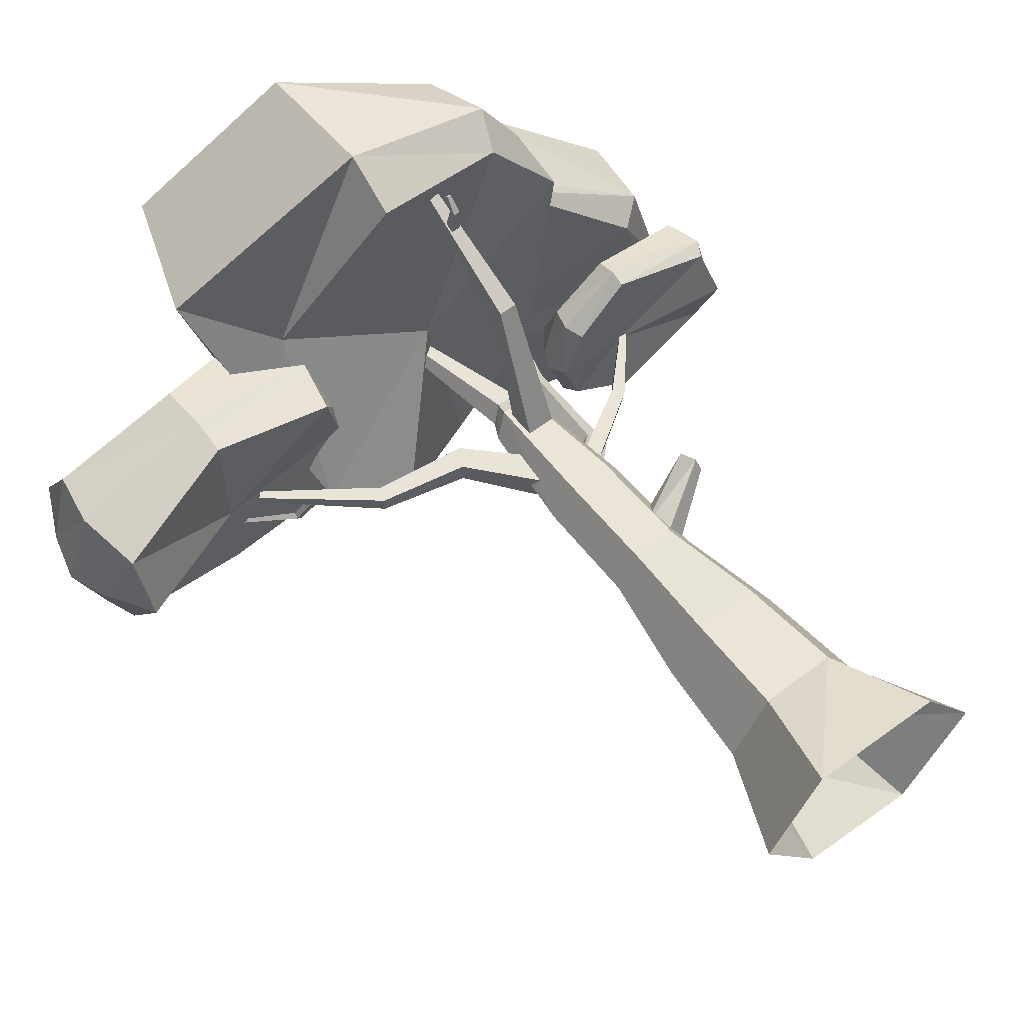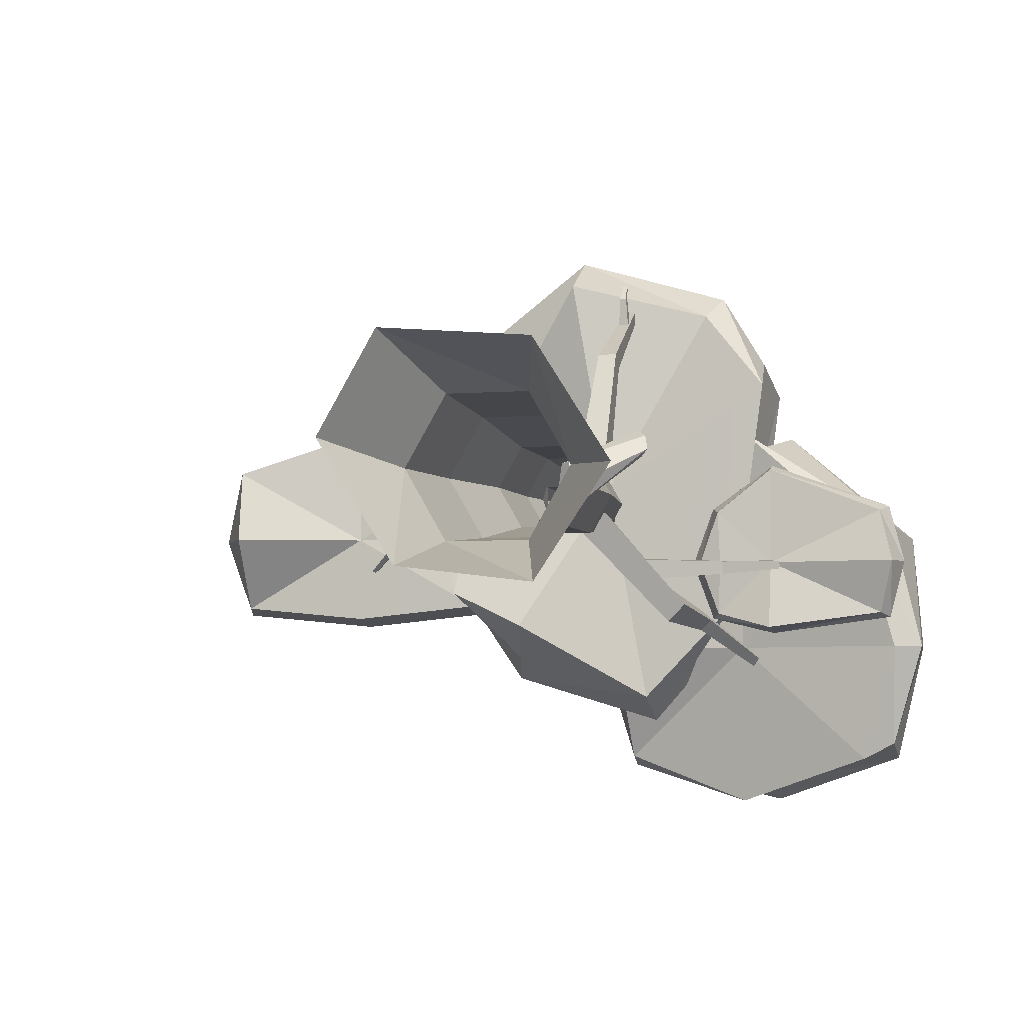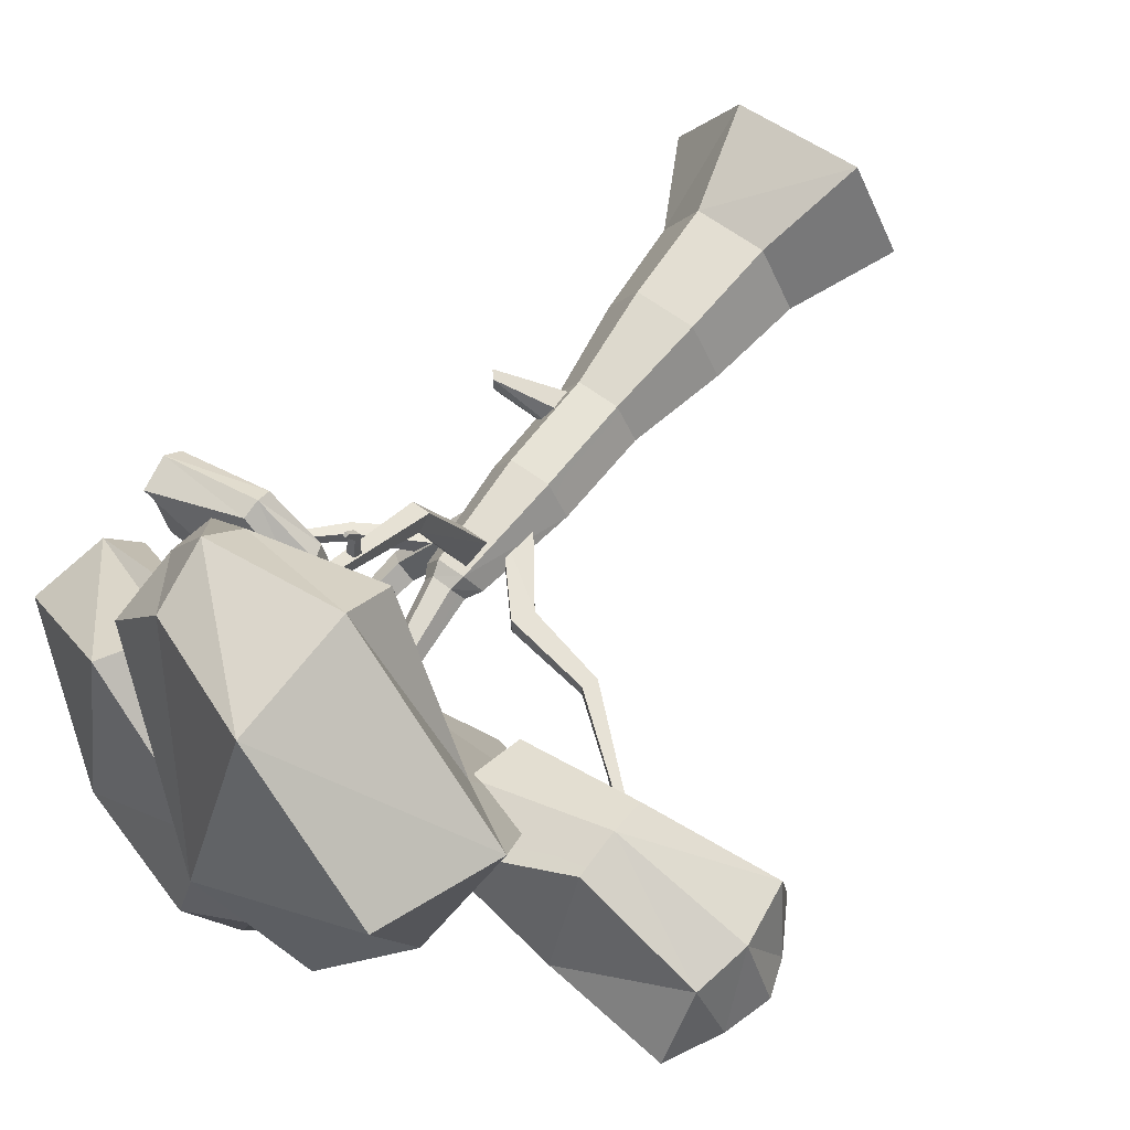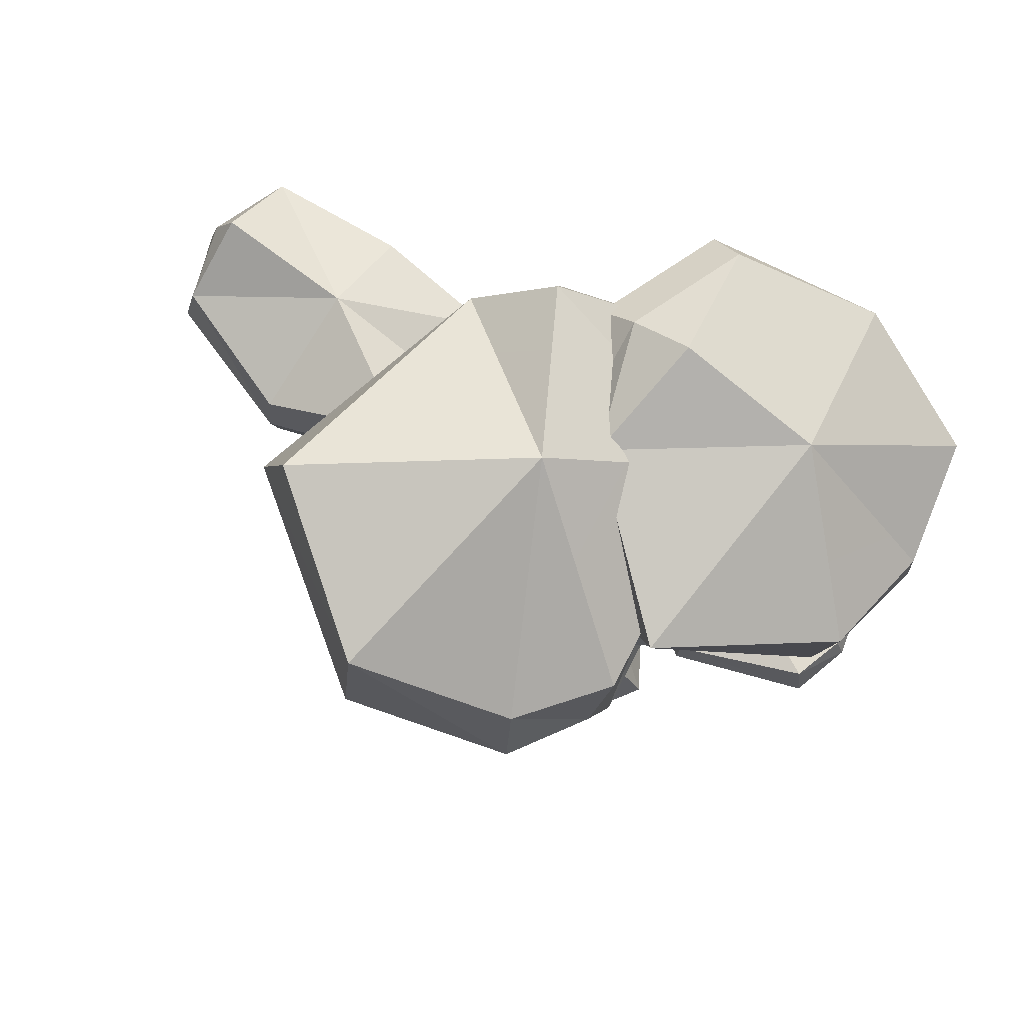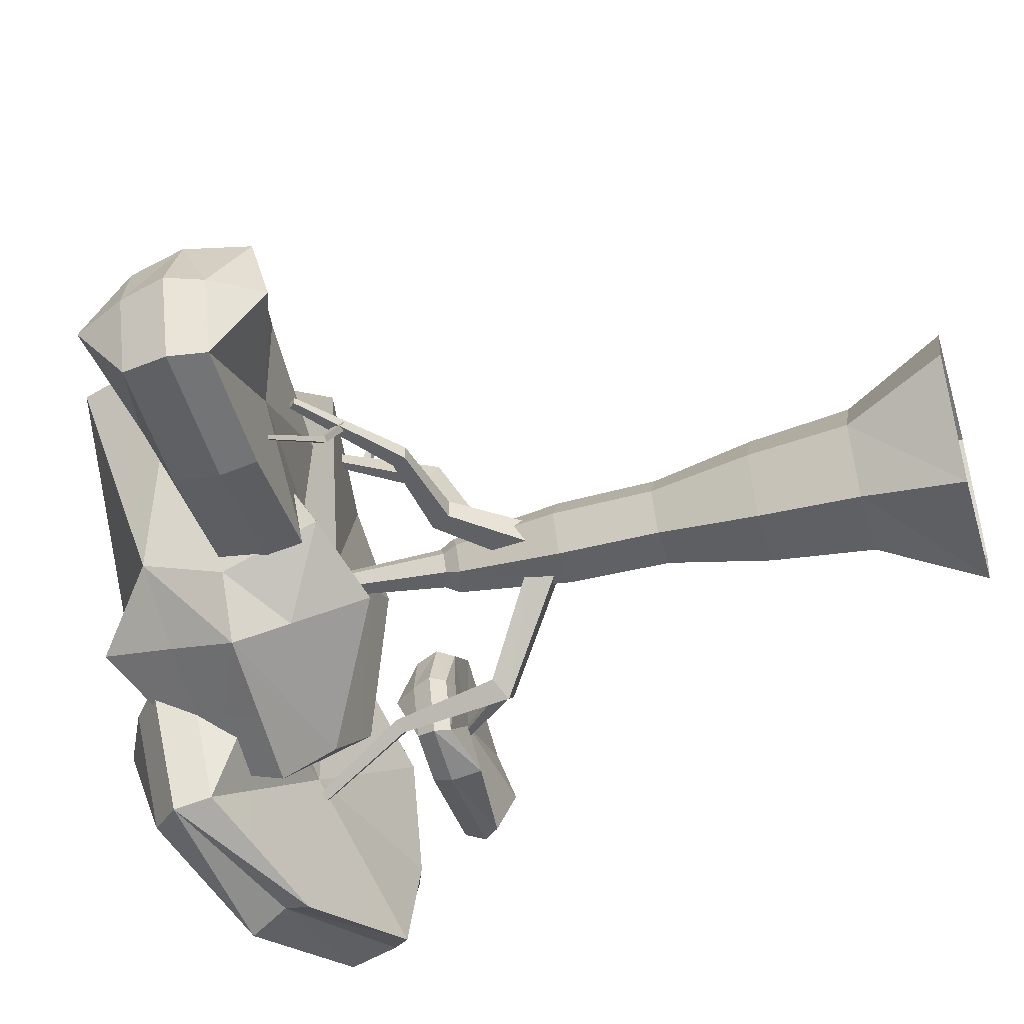
<metadata>
{"format":"obj","ext":"obj","renderer":"f3d","projection":"perspective","resolution":1024,"background":"white","views":[{"elev":58.9,"azim":-38.4,"up":"+Z"},{"elev":-4.5,"azim":14.6,"up":"+Z"},{"elev":62.0,"azim":-142.7,"up":"+Z"},{"elev":76.0,"azim":35.5,"up":"+Y"},{"elev":-46.9,"azim":-73.4,"up":"+Z"}]}
</metadata>
<code>
o Tree_temp_climate_001_Mesh
v 0.7779 -0 -0.04986
v 0.3921 -0 -0.6238
v -0.3098 -0 -0.5366
v -0.7152 0 0.105
v -0.4054 0 0.6416
v 0.3858 0 0.5739
v 0.4382 0.6051 -0
v 0.2191 0.6051 -0.3795
v -0.2191 0.6051 -0.3795
v -0.4382 0.6051 0
v -0.2191 0.6051 0.3795
v 0.2191 0.6051 0.3795
v 0.3741 1.21 -0
v 0.1871 1.21 -0.324
v -0.1871 1.21 -0.324
v -0.3741 1.21 -0
v -0.1871 1.21 0.324
v 0.1871 1.21 0.324
v 0.2586 1.815 -0
v 0.1293 1.815 -0.224
v -0.1293 1.815 -0.224
v -0.2586 1.815 -0
v -0.1293 1.815 0.224
v 0.1293 1.815 0.224
v 0.2505 2.42 -0
v 0.1253 2.42 -0.217
v -0.1253 2.42 -0.217
v -0.2505 2.42 -0
v -0.1253 2.42 0.217
v 0.1253 2.42 0.217
v 0.1689 3.1 -0
v 0.08444 3.1 -0.1463
v -0.08444 3.049 -0.1463
v -0.1689 3.049 -0
v -0.08444 3.1 0.1463
v 0.08444 3.1 0.1463
v 0.1188 3.179 -0
v 0.05862 3.184 -0.1042
v -0.0618 3.143 -0.1035
v -0.1205 3.143 -0.001794
v -0.06093 3.184 0.1029
v 0.05939 3.179 0.1029
v -0.07463 3.971 -0.07662
v -0.1041 3.973 -0.1276
v -0.1629 3.953 -0.1272
v -0.1916 3.953 -0.0775
v -0.1625 3.973 -0.02632
v -0.1037 3.971 -0.02632
v 0.7091 3.578 -0.04342
v 1.029 3.557 0.2132
v 1.686 3.661 -0.04342
v 0.5972 3.557 -0.3493
v 1.029 3.661 -0.3493
v 1.766 3.557 -0.3493
v 0.7091 3.557 -0.6553
v 1.029 3.557 -0.7415
v 1.686 3.557 -0.6553
v 1.029 3.348 0.2132
v 1.686 3.348 -0.04342
v 0.5972 3.348 -0.3493
v 1.029 3.344 -0.3493
v 1.766 3.248 -0.3493
v 0.7091 3.348 -0.6553
v 1.029 3.253 -0.7415
v 1.686 3.348 -0.6553
v 0.6631 3.439 -0.01655
v 1.03 3.439 0.2428
v 1.732 3.439 -0.01655
v 1.82 3.439 -0.3491
v 1.732 3.439 -0.6817
v 1.03 3.439 -0.7725
v 0.6631 3.439 -0.6817
v 0.5415 3.439 -0.3491
v 0.7081 3.7 -0.3493
v 0.7236 3.326 -0.3493
v 0.7091 3.333 -0.04342
v 0.02184 3.711 1.177
v 0.02184 3.767 1.185
v 0.07866 3.767 1.185
v 0.07866 3.711 1.177
v 0.03085 3.694 1.35
v 0.03085 3.734 1.341
v 0.06965 3.734 1.341
v 0.06965 3.694 1.35
v 0.03901 3.761 1.439
v 0.03901 3.78 1.427
v 0.06149 3.78 1.427
v 0.06149 3.761 1.439
v -1.277 3.418 0.01589
v -1.29 3.376 -0.000731
v -1.252 3.376 -0.02911
v -1.24 3.418 -0.01249
v -1.648 3.781 -0.3774
v -1.653 3.763 -0.3844
v -1.638 3.763 -0.3962
v -1.632 3.781 -0.3893
v -1.379 3.447 -0.1959
v -1.37 3.48 -0.1832
v -1.341 3.48 -0.2049
v -1.35 3.447 -0.2176
v 0.2819 2.821 -0.4615
v 0.3783 2.759 -0.4726
v 0.3823 2.745 -0.3584
v 0.2858 2.807 -0.3473
v 0.747 3.079 -0.4236
v 0.7948 3.019 -0.4327
v 0.7973 3.01 -0.3605
v 0.7495 3.07 -0.3514
v 1.125 3.44 -0.3754
v 1.129 3.397 -0.3809
v 1.131 3.392 -0.3395
v 1.126 3.435 -0.334
v -0.06949 2.854 0.125
v -0.06949 3.01 0.05672
v 0.1002 3.01 0.05672
v 0.1002 2.854 0.125
v -0.00343 3.231 0.9318
v -0.00343 3.315 0.856
v 0.1039 3.315 0.856
v 0.1039 3.231 0.9318
v 0.01949 3.953 1.315
v 0.01949 3.97 1.254
v 0.08101 3.97 1.254
v 0.08101 3.953 1.315
v 0.141 2.467 -0.03576
v 0.06493 2.606 0.0393
v -0.05792 2.606 -0.08517
v 0.01814 2.467 -0.1602
v 0.5834 2.911 -0.6143
v 0.4903 2.988 -0.5225
v 0.3915 2.988 -0.6226
v 0.4846 2.911 -0.7144
v 0.6171 3.597 -0.6861
v 0.5584 3.626 -0.6282
v 0.4981 3.626 -0.6893
v 0.5568 3.597 -0.7472
v 0.8734 4.269 -0.9618
v 0.8406 4.296 -0.9294
v 0.803 4.296 -0.9675
v 0.8358 4.269 -0.9999
v -0.04878 2.725 0.07056
v -0.1742 2.617 0.07056
v -0.1742 2.617 -0.09498
v -0.04878 2.725 -0.09498
v -0.4101 3.114 0.05082
v -0.4765 2.998 0.05082
v -0.4765 2.998 -0.07524
v -0.4101 3.114 -0.07524
v -0.9348 3.192 0.03313
v -0.9739 3.107 0.03313
v -0.9739 3.107 -0.05756
v -0.9348 3.192 -0.05756
v -1.504 3.625 0.0105
v -1.533 3.589 0.0105
v -1.533 3.589 -0.03492
v -1.504 3.625 -0.03492
v 0.166 1.789 -0
v 0.132 1.85 -0.1417
v 0.06384 1.972 -0.1417
v 0.02977 2.034 -0
v 0.06384 1.972 0.1417
v 0.132 1.85 0.1417
v 0.541 2.037 0.2197
v 0.5008 2.071 0.1796
v 0.48 2.111 0.1796
v 0.4609 2.146 0.2591
v 0.4626 2.14 0.3386
v 0.5219 2.071 0.2992
v -1.009 4.67 -0.5307
v -1.174 5.145 0.9374
v -0.2875 4.947 1.574
v -0.6615 4.596 -0.8963
v -0.05836 5.261 0.1295
v 0.5552 4.595 1.271
v 0.1548 4.596 -1.154
v 0.7141 4.596 -0.571
v 0.9046 4.596 0.8001
v -0.9396 4.118 0.5132
v -0.3132 3.865 1.472
v -0.6615 3.865 -0.8963
v -0.08361 3.848 0.1511
v 0.5286 3.973 1.261
v 0.1548 3.865 -1.154
v 0.7141 3.865 -0.571
v 0.9046 3.865 0.8001
v -0.969 4.182 -0.6861
v -1.425 4.434 0.8938
v -0.3048 4.176 1.664
v 0.6107 4.182 1.394
v 0.8684 4.182 0.9662
v 0.6275 4.182 -0.5222
v 0.1573 4.182 -1.299
v -0.7358 4.182 -1.03
v -0.5813 5.053 -0.7599
v -0.5605 3.431 -0.7134
v -1.03 3.605 -0.5001
v -2.428 4.252 0.2812
v -1.68 4.201 0.5376
v -0.9322 4.449 0.2812
v -2.585 4.201 -0.1491
v -1.68 4.449 -0.1491
v -0.8185 4.201 -0.1491
v -2.428 4.201 -0.5793
v -1.68 4.201 -0.6532
v -0.9322 4.201 -0.5793
v -1.68 3.707 0.5376
v -0.9322 3.707 0.2812
v -2.585 3.707 -0.1491
v -1.68 3.695 -0.1491
v -0.8185 3.779 -0.1491
v -2.428 3.707 -0.5793
v -1.68 3.707 -0.6532
v -0.9322 3.707 -0.5793
v -2.493 3.921 0.319
v -1.68 3.921 0.5792
v -0.8666 4.042 0.319
v -0.743 3.921 -0.1487
v -0.8666 3.921 -0.6164
v -1.68 3.921 -0.6967
v -2.493 3.921 -0.6164
v -2.664 3.921 -0.1487
v -2.429 4.52 -0.1491
v -2.407 3.413 -0.1491
v -2.428 3.531 0.2812
v 0.1243 4.968 -0.1496
v 0.9585 4.765 0.5444
v 1.77 4.47 -0.1496
v -0.1268 5.024 -0.8421
v 1.043 4.968 -0.8421
v 1.854 4.197 -0.8421
v 0.1069 4.926 -1.535
v 0.8893 4.6 -1.807
v 1.686 4.267 -1.535
v 0.7209 4.196 0.5444
v 1.517 3.864 -0.1496
v -0.2952 4.621 -0.8421
v 0.717 4.187 -0.8421
v 1.711 3.853 -0.8421
v -0.06159 4.523 -1.535
v 0.7209 4.196 -1.807
v 1.517 3.864 -1.535
v -0.08443 4.738 -0.2561
v 0.7947 4.371 0.444
v 1.688 3.998 -0.08881
v 1.871 3.922 -0.8416
v 1.688 3.998 -1.442
v 0.7947 4.371 -1.725
v -0.08443 4.738 -1.594
v -0.3384 4.844 -0.8416
v 0.2186 5.199 -0.8421
v -0.1315 4.27 -0.8421
v -0.1215 4.379 -0.1496
f 1 8 7
f 2 9 8
f 3 10 9
f 4 11 10
f 5 12 11
f 6 7 12
f 7 14 13
f 8 15 14
f 9 16 15
f 10 17 16
f 11 18 17
f 12 13 18
f 13 20 19
f 14 21 20
f 15 22 21
f 16 23 22
f 17 24 23
f 18 19 24
f 19 26 25
f 20 27 26
f 21 28 27
f 22 29 28
f 23 30 29
f 24 25 30
f 25 32 31
f 26 33 32
f 27 34 33
f 28 35 34
f 29 36 35
f 30 31 36
f 31 38 37
f 32 39 38
f 33 40 39
f 34 41 40
f 35 42 41
f 36 37 42
f 37 44 43
f 38 45 44
f 39 46 45
f 40 47 46
f 41 48 47
f 42 43 48
f 49 74 52
f 50 51 53
f 52 74 55
f 53 54 57
f 76 60 75
f 62 59 61
f 64 61 63
f 65 61 64
f 50 49 67
f 49 52 66
f 51 50 68
f 54 51 69
f 55 56 72
f 52 55 73
f 57 54 70
f 56 57 71
f 66 76 67
f 73 60 66
f 67 58 68
f 68 59 69
f 71 64 72
f 72 63 73
f 69 62 70
f 70 65 71
f 65 62 61
f 59 58 61
f 75 60 63
f 51 54 53
f 49 50 53
f 74 53 55
f 63 61 75
f 75 61 76
f 76 61 58
f 77 81 82
f 78 82 83
f 79 83 84
f 80 84 81
f 81 85 86
f 82 86 87
f 83 87 88
f 84 88 85
f 87 86 85
f 89 98 90
f 90 97 91
f 91 100 92
f 92 99 89
f 98 93 97
f 97 94 100
f 100 95 99
f 99 96 98
f 101 105 106
f 102 106 107
f 103 107 108
f 104 108 105
f 105 109 110
f 106 110 111
f 107 111 112
f 108 112 109
f 113 117 118
f 114 118 119
f 115 119 120
f 116 120 117
f 117 121 122
f 118 122 123
f 119 123 124
f 120 124 121
f 125 129 130
f 126 130 131
f 127 131 132
f 128 132 129
f 129 133 134
f 130 134 135
f 131 135 136
f 132 136 133
f 133 137 138
f 134 138 139
f 135 139 140
f 136 140 137
f 141 145 146
f 142 146 147
f 143 147 148
f 144 148 145
f 145 150 146
f 146 150 147
f 147 152 148
f 148 152 145
f 149 153 154
f 150 154 155
f 151 155 156
f 152 156 153
f 155 154 153
f 157 158 163
f 158 159 164
f 159 160 165
f 160 167 166
f 161 168 167
f 162 163 168
f 168 163 167
f 164 165 167
f 1 2 8
f 2 3 9
f 3 4 10
f 4 5 11
f 5 6 12
f 6 1 7
f 7 8 14
f 8 9 15
f 9 10 16
f 10 11 17
f 11 12 18
f 12 7 13
f 13 14 20
f 14 15 21
f 15 16 22
f 16 17 23
f 17 18 24
f 18 13 19
f 19 20 26
f 20 21 27
f 21 22 28
f 22 23 29
f 23 24 30
f 24 19 25
f 25 26 32
f 26 27 33
f 27 28 34
f 28 29 35
f 29 30 36
f 30 25 31
f 31 32 38
f 32 33 39
f 33 34 40
f 34 35 41
f 35 36 42
f 36 31 37
f 37 38 44
f 38 39 45
f 39 40 46
f 40 41 47
f 41 42 48
f 42 37 43
f 57 56 53
f 49 66 67
f 52 73 66
f 50 67 68
f 51 68 69
f 56 71 72
f 55 72 73
f 54 69 70
f 57 70 71
f 76 58 67
f 60 76 66
f 58 59 68
f 59 62 69
f 64 63 72
f 63 60 73
f 62 65 70
f 65 64 71
f 53 74 49
f 53 56 55
f 82 78 77
f 83 79 78
f 84 80 79
f 81 77 80
f 86 82 81
f 87 83 82
f 88 84 83
f 85 81 84
f 85 88 87
f 98 97 90
f 97 100 91
f 100 99 92
f 99 98 89
f 93 94 97
f 94 95 100
f 95 96 99
f 96 93 98
f 106 102 101
f 107 103 102
f 108 104 103
f 105 101 104
f 110 106 105
f 111 107 106
f 112 108 107
f 109 105 108
f 118 114 113
f 119 115 114
f 120 116 115
f 117 113 116
f 122 118 117
f 123 119 118
f 124 120 119
f 121 117 120
f 130 126 125
f 131 127 126
f 132 128 127
f 129 125 128
f 134 130 129
f 135 131 130
f 136 132 131
f 133 129 132
f 138 134 133
f 139 135 134
f 140 136 135
f 137 133 136
f 146 142 141
f 147 143 142
f 148 144 143
f 145 141 144
f 145 149 150
f 150 151 147
f 147 151 152
f 152 149 145
f 154 150 149
f 155 151 150
f 156 152 151
f 153 149 152
f 153 156 155
f 158 164 163
f 159 165 164
f 160 166 165
f 160 161 167
f 161 162 168
f 162 157 163
f 163 164 167
f 165 166 167
f 169 194 172
f 170 171 173
f 172 194 175
f 173 174 177
f 196 180 195
f 182 179 181
f 184 181 183
f 185 181 184
f 170 169 187
f 169 193 186
f 171 187 188
f 174 171 189
f 175 176 192
f 172 175 193
f 177 174 190
f 176 177 191
f 193 180 186
f 187 178 188
f 188 182 189
f 191 184 192
f 192 183 193
f 189 185 190
f 190 185 191
f 185 182 181
f 179 178 181
f 195 180 183
f 171 174 173
f 169 170 173
f 194 176 175
f 183 181 195
f 195 181 196
f 196 181 178
f 196 187 186
f 177 176 173
f 169 186 187
f 169 172 193
f 171 170 187
f 171 188 189
f 176 191 192
f 175 192 193
f 174 189 190
f 177 190 191
f 180 196 186
f 178 179 188
f 188 179 182
f 184 183 192
f 183 180 193
f 189 182 185
f 185 184 191
f 173 194 169
f 194 173 176
f 196 178 187
f 197 222 200
f 198 199 201
f 200 222 203
f 201 202 205
f 224 208 223
f 210 207 209
f 212 209 211
f 213 209 212
f 198 197 215
f 197 200 214
f 199 198 216
f 203 204 220
f 200 203 221
f 204 205 219
f 214 224 215
f 221 208 214
f 215 206 216
f 216 207 217
f 219 212 220
f 220 211 221
f 218 213 219
f 209 206 224
f 213 210 209
f 207 206 209
f 223 208 211
f 199 202 201
f 197 198 201
f 222 201 203
f 211 209 223
f 223 209 224
f 205 204 201
f 197 214 215
f 200 221 214
f 198 215 216
f 204 219 220
f 203 220 221
f 205 218 219
f 224 206 215
f 208 224 214
f 206 207 216
f 207 210 217
f 212 211 220
f 211 208 221
f 213 212 219
f 201 222 197
f 201 204 203
f 225 250 228
f 226 227 229
f 228 250 231
f 229 230 233
f 238 235 237
f 240 237 239
f 241 237 240
f 226 225 243
f 225 228 242
f 227 226 244
f 230 227 245
f 231 232 248
f 228 231 249
f 233 230 246
f 232 233 247
f 243 234 244
f 244 235 245
f 247 240 248
f 248 239 249
f 245 238 246
f 246 241 247
f 241 238 237
f 235 234 237
f 251 236 239
f 227 230 229
f 225 226 229
f 250 229 231
f 239 237 251
f 251 237 252
f 252 237 234
f 233 232 229
f 225 242 243
f 228 249 242
f 226 243 244
f 227 244 245
f 232 247 248
f 231 248 249
f 230 245 246
f 233 246 247
f 234 235 244
f 235 238 245
f 240 239 248
f 239 236 249
f 238 241 246
f 241 240 247
f 229 250 225
f 229 232 231

</code>
